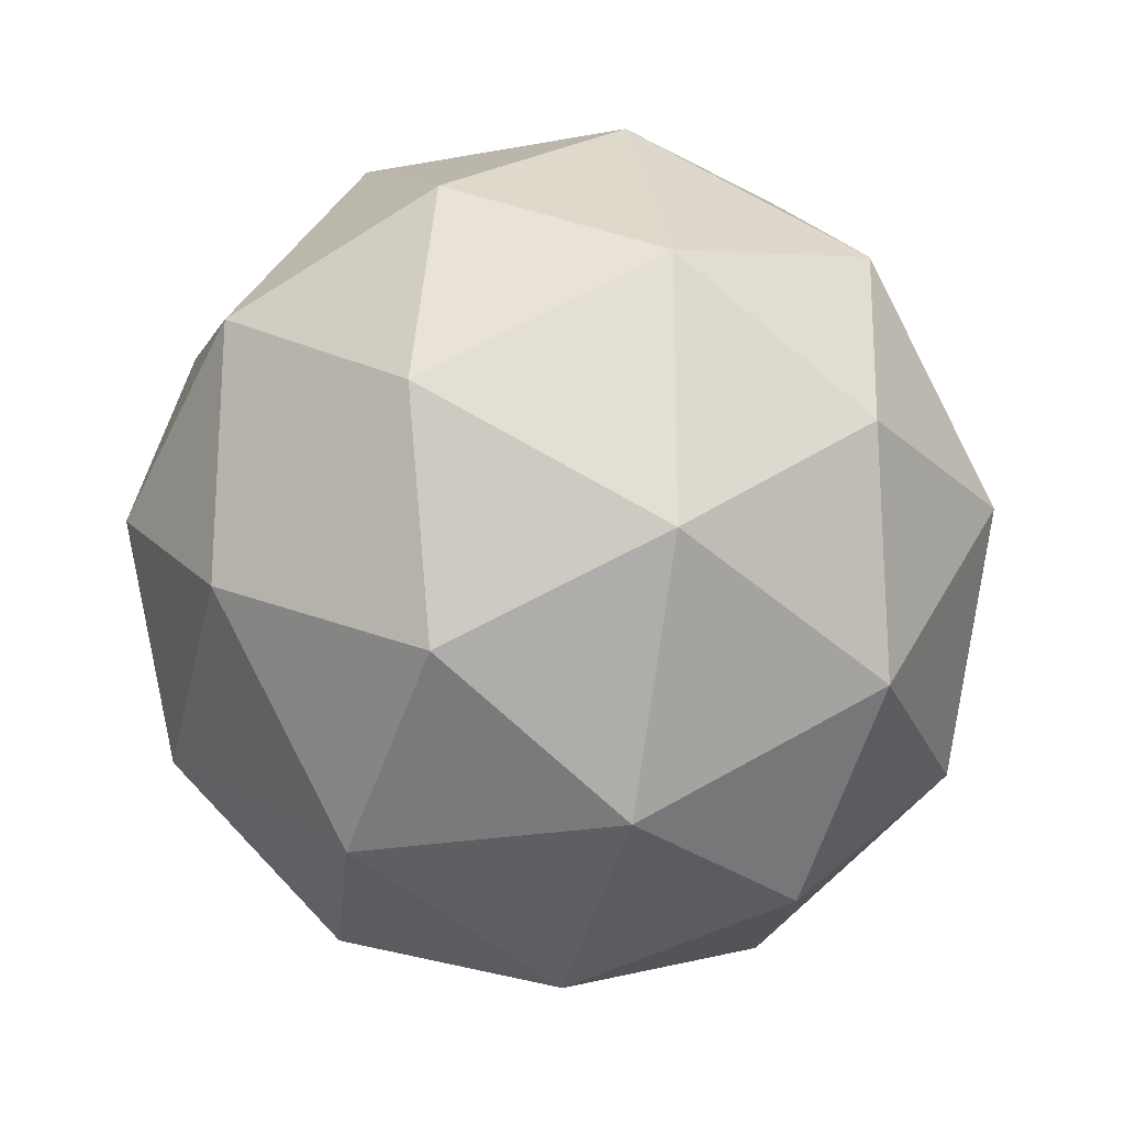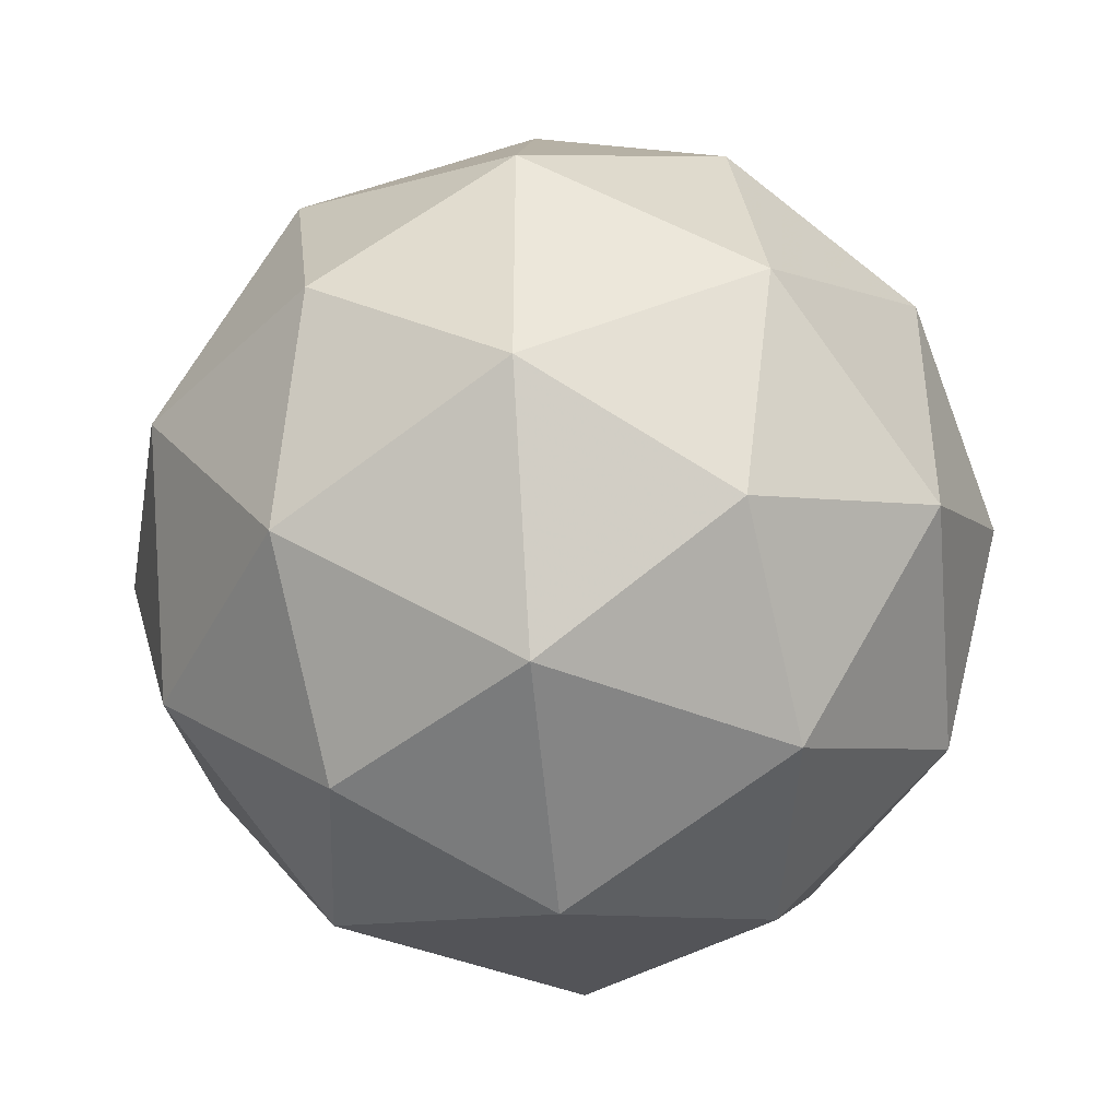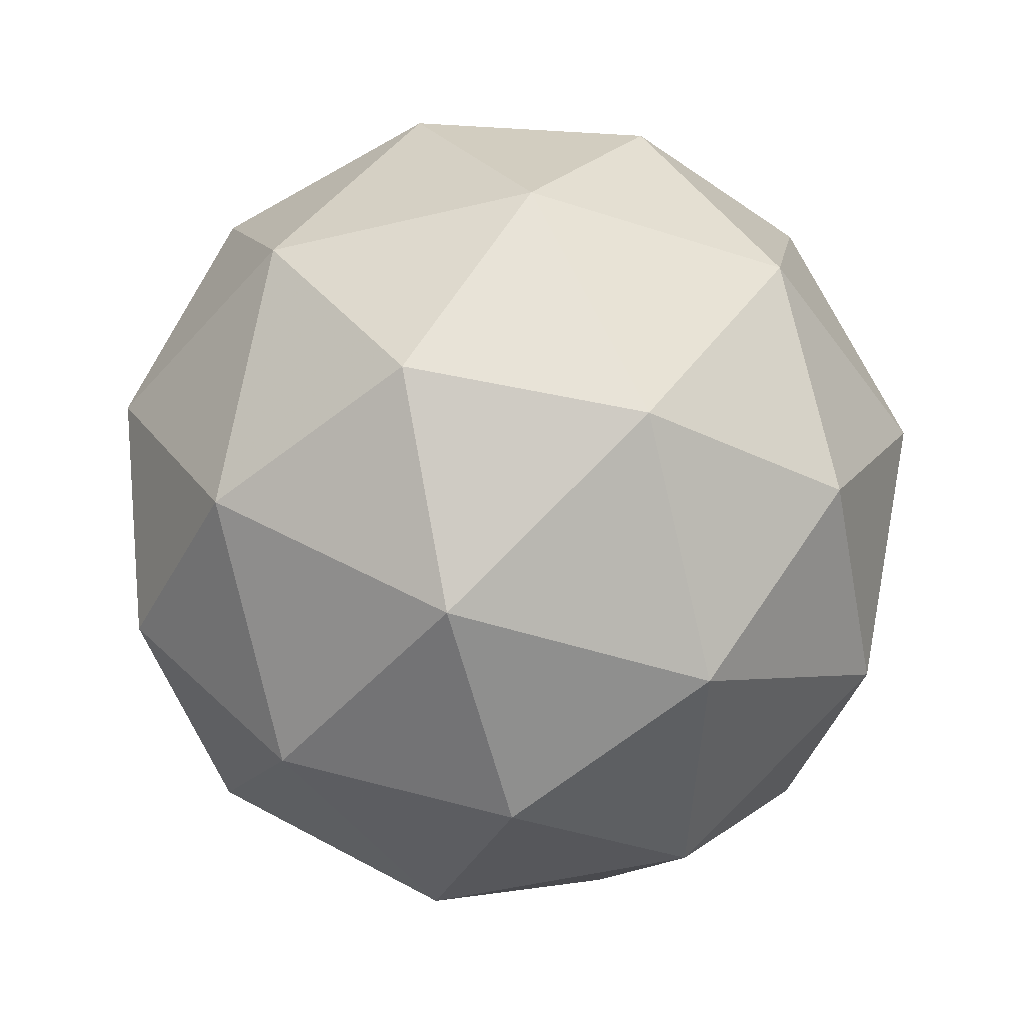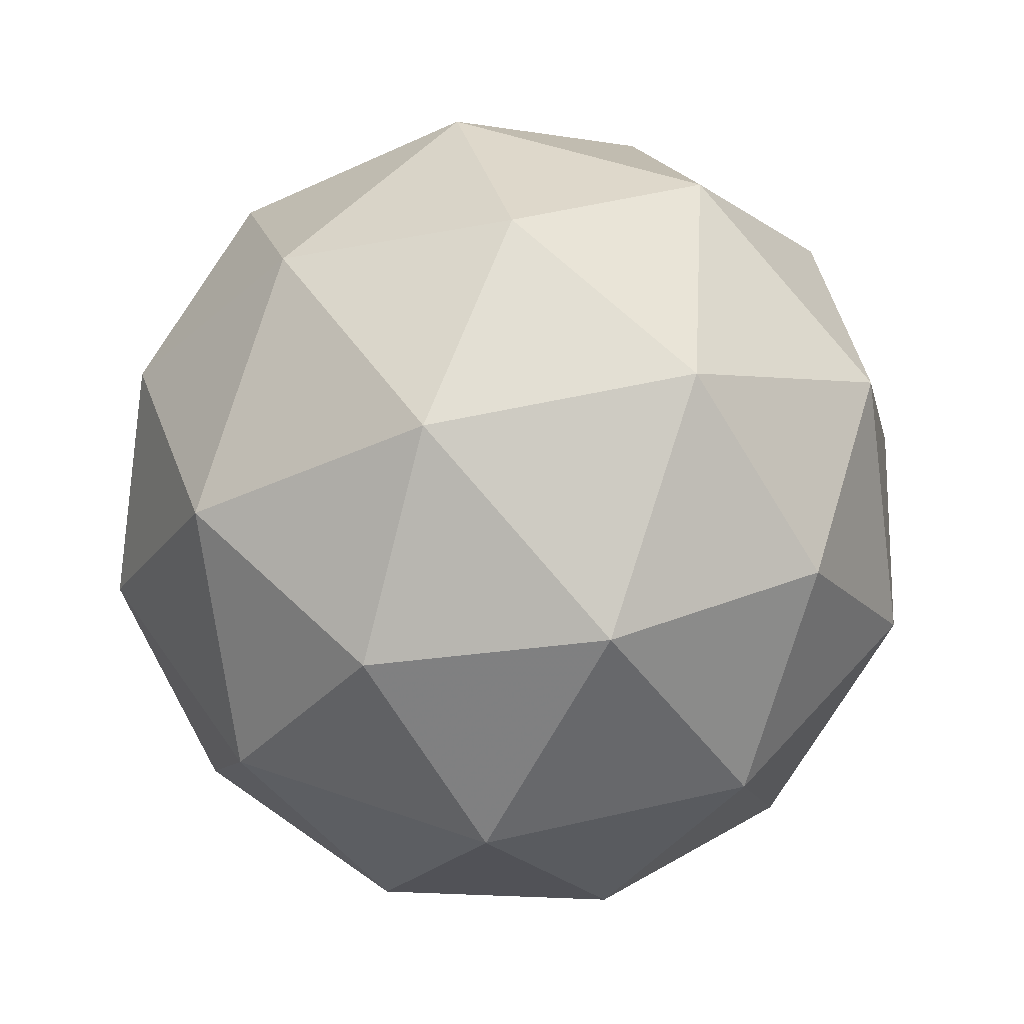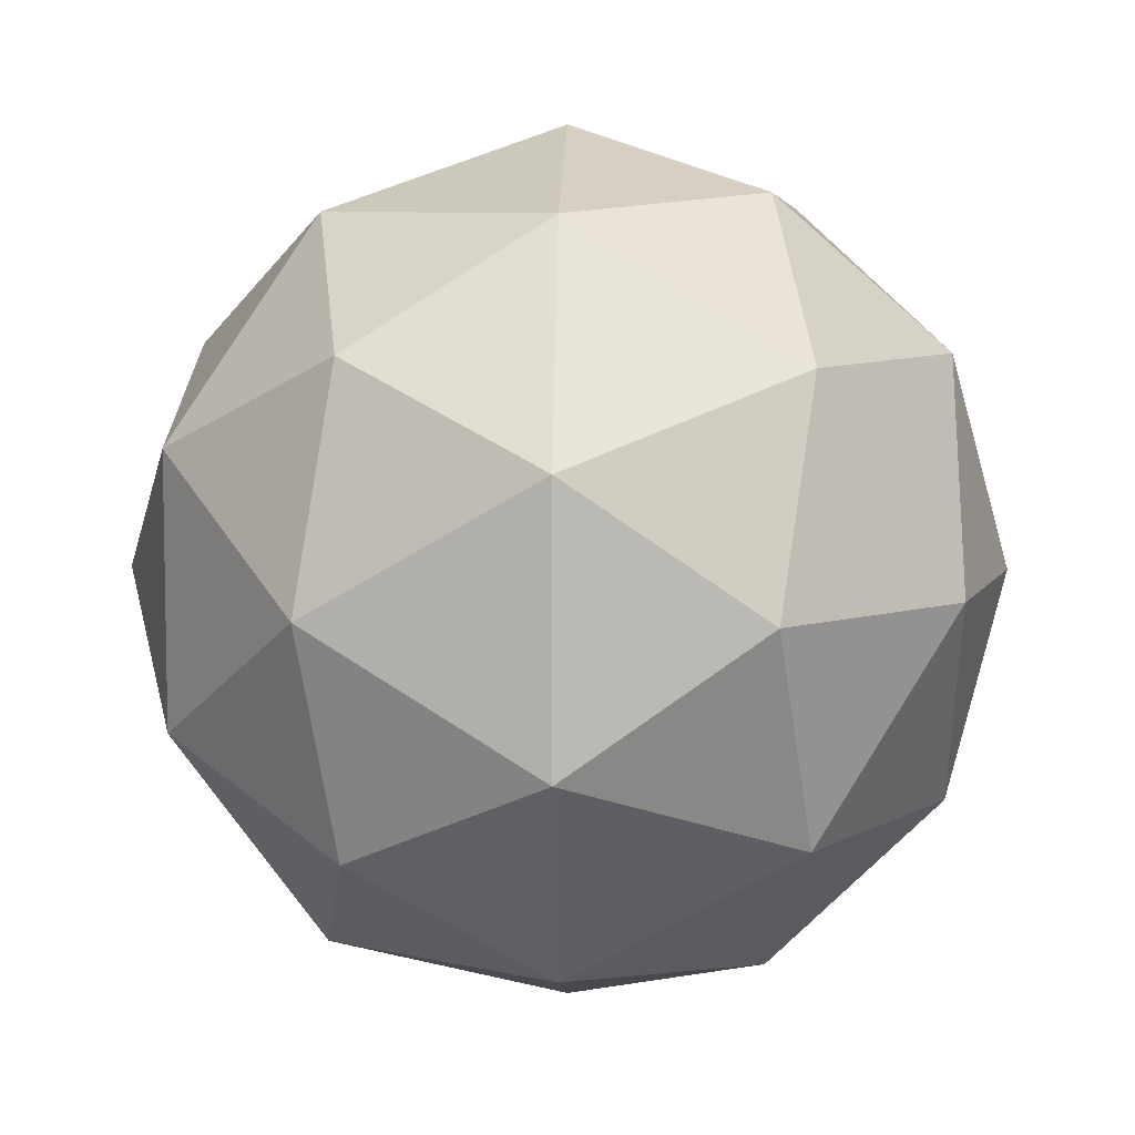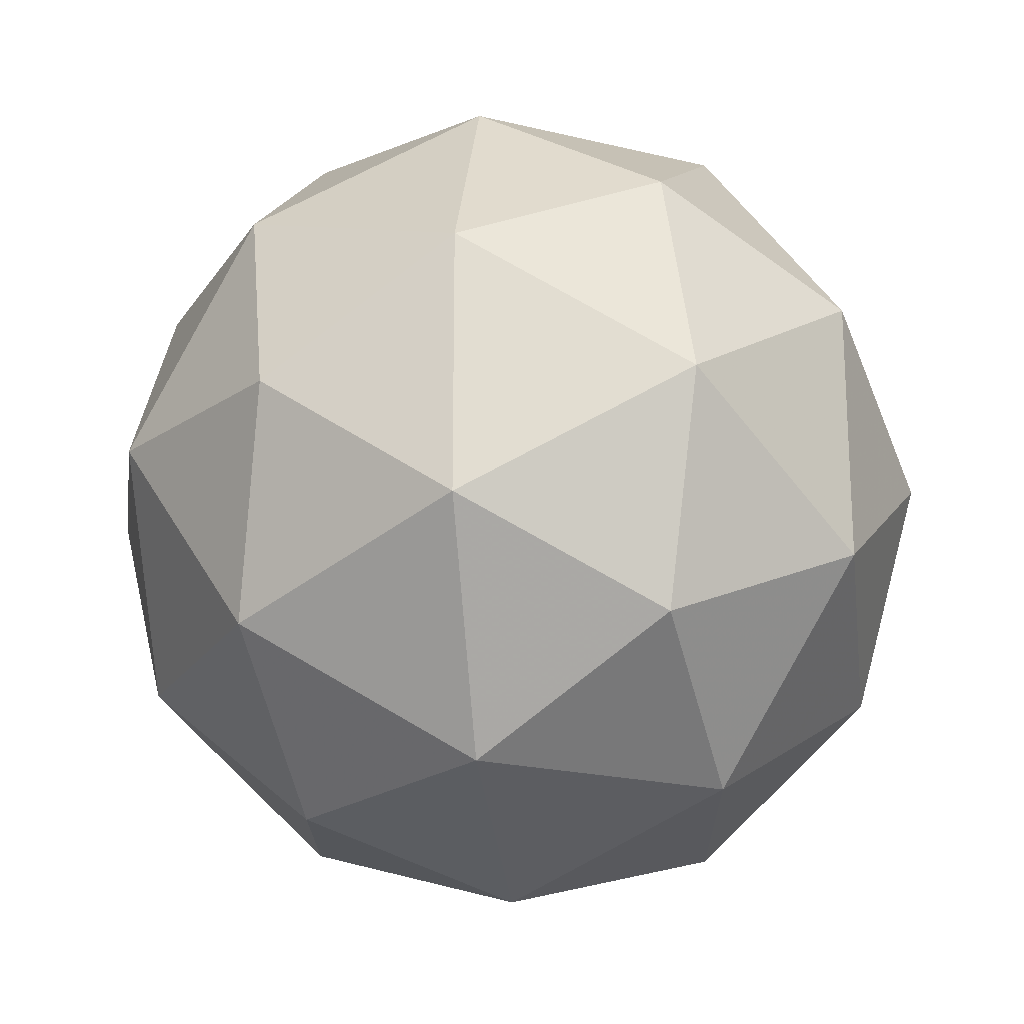
<metadata>
{"format":"obj","ext":"obj","renderer":"f3d","projection":"perspective","resolution":1024,"background":"white","views":[{"elev":-22.6,"azim":-103.8,"up":"+Z"},{"elev":-42.5,"azim":32.2,"up":"+Z"},{"elev":-46.5,"azim":69.5,"up":"+Y"},{"elev":49.1,"azim":39.4,"up":"+Y"},{"elev":7.6,"azim":91.8,"up":"+Z"},{"elev":-20.8,"azim":-145.7,"up":"+Z"}]}
</metadata>
<code>
v -0 -0.7 -0
v 0.5065 -0.3131 0.368
v -0.1935 -0.3131 0.5955
v -0.6261 -0.3131 -0
v -0.1935 -0.3131 -0.5955
v 0.5065 -0.3131 -0.368
v 0.1935 0.3131 0.5955
v -0.5065 0.3131 0.368
v -0.5065 0.3131 -0.368
v 0.1935 0.3131 -0.5955
v 0.6261 0.3131 -0
v -0 0.7 -0
v -0.1137 -0.5955 0.35
v 0.2977 -0.5955 0.2163
v 0.184 -0.368 0.5663
v 0.5955 -0.368 -0
v 0.2977 -0.5955 -0.2163
v -0.368 -0.5955 -0
v -0.4817 -0.368 0.35
v -0.1137 -0.5955 -0.35
v -0.4817 -0.368 -0.35
v 0.184 -0.368 -0.5663
v 0.6657 0 0.2163
v 0.6657 0 -0.2163
v -0 0 0.7
v 0.4114 0 0.5663
v -0.6657 0 0.2163
v -0.4114 0 0.5663
v -0.4114 0 -0.5663
v -0.6657 0 -0.2163
v 0.4114 0 -0.5663
v -0 0 -0.7
v 0.4817 0.368 0.35
v -0.184 0.368 0.5663
v -0.5955 0.368 -0
v -0.184 0.368 -0.5663
v 0.4817 0.368 -0.35
v 0.1137 0.5955 0.35
v 0.368 0.5955 -0
v -0.2977 0.5955 0.2163
v -0.2977 0.5955 -0.2163
v 0.1137 0.5955 -0.35
f 1 14 13
f 2 14 16
f 1 13 18
f 1 18 20
f 1 20 17
f 2 16 23
f 3 15 25
f 4 19 27
f 5 21 29
f 6 22 31
f 2 23 26
f 3 25 28
f 4 27 30
f 5 29 32
f 6 31 24
f 7 33 38
f 8 34 40
f 9 35 41
f 10 36 42
f 11 37 39
f 39 42 12
f 39 37 42
f 37 10 42
f 42 41 12
f 42 36 41
f 36 9 41
f 41 40 12
f 41 35 40
f 35 8 40
f 40 38 12
f 40 34 38
f 34 7 38
f 38 39 12
f 38 33 39
f 33 11 39
f 24 37 11
f 24 31 37
f 31 10 37
f 32 36 10
f 32 29 36
f 29 9 36
f 30 35 9
f 30 27 35
f 27 8 35
f 28 34 8
f 28 25 34
f 25 7 34
f 26 33 7
f 26 23 33
f 23 11 33
f 31 32 10
f 31 22 32
f 22 5 32
f 29 30 9
f 29 21 30
f 21 4 30
f 27 28 8
f 27 19 28
f 19 3 28
f 25 26 7
f 25 15 26
f 15 2 26
f 23 24 11
f 23 16 24
f 16 6 24
f 17 22 6
f 17 20 22
f 20 5 22
f 20 21 5
f 20 18 21
f 18 4 21
f 18 19 4
f 18 13 19
f 13 3 19
f 16 17 6
f 16 14 17
f 14 1 17
f 13 15 3
f 13 14 15
f 14 2 15

</code>
